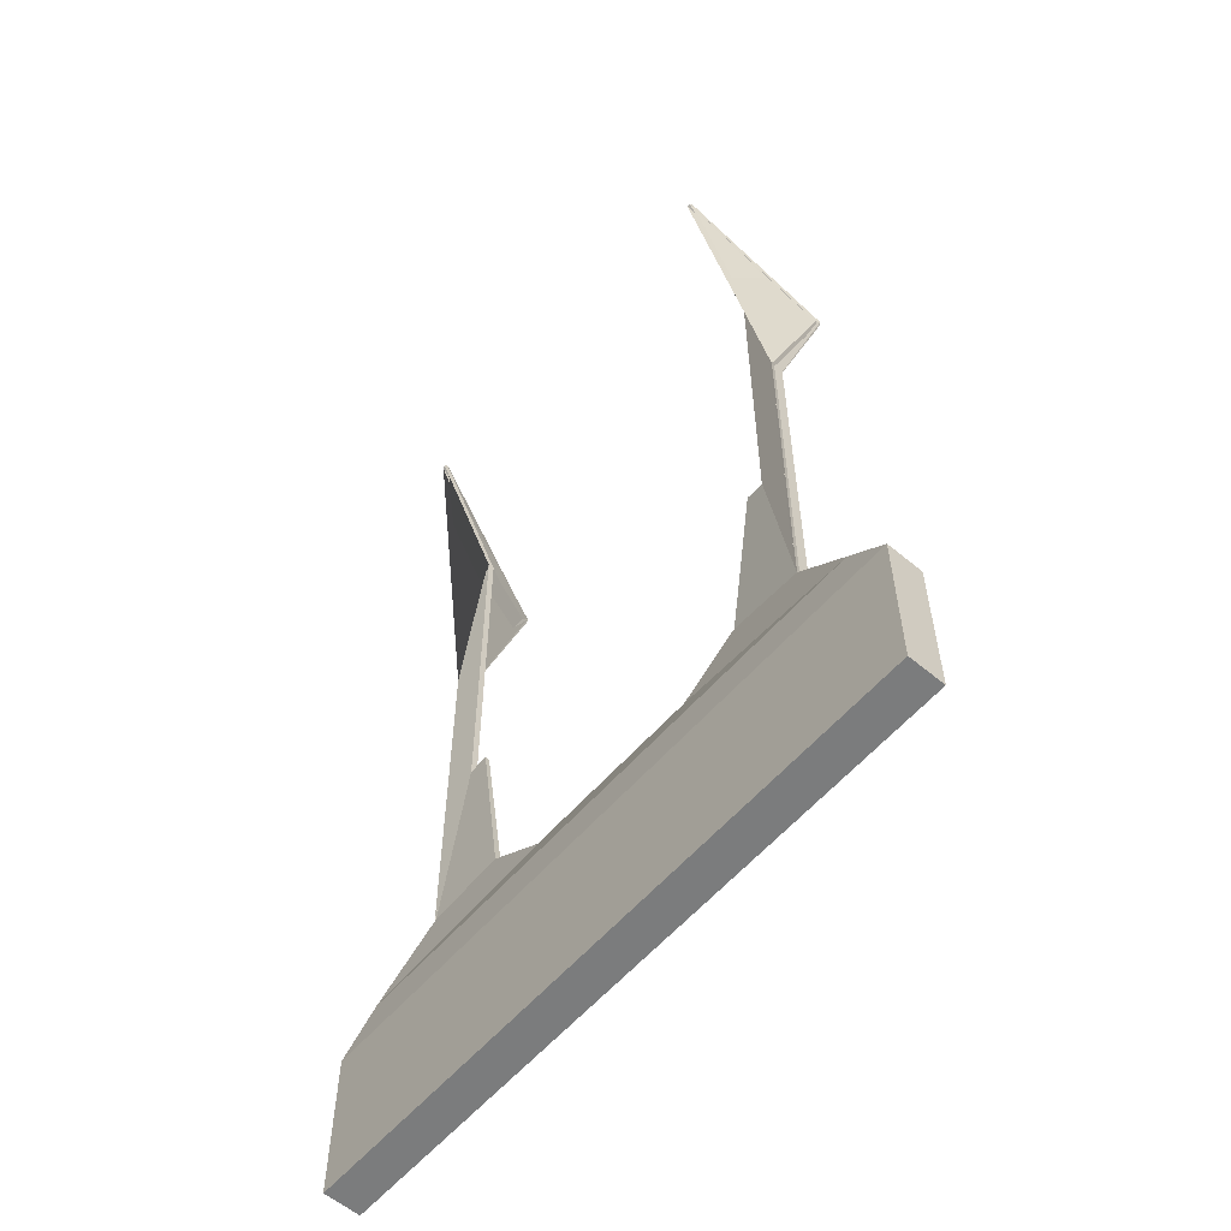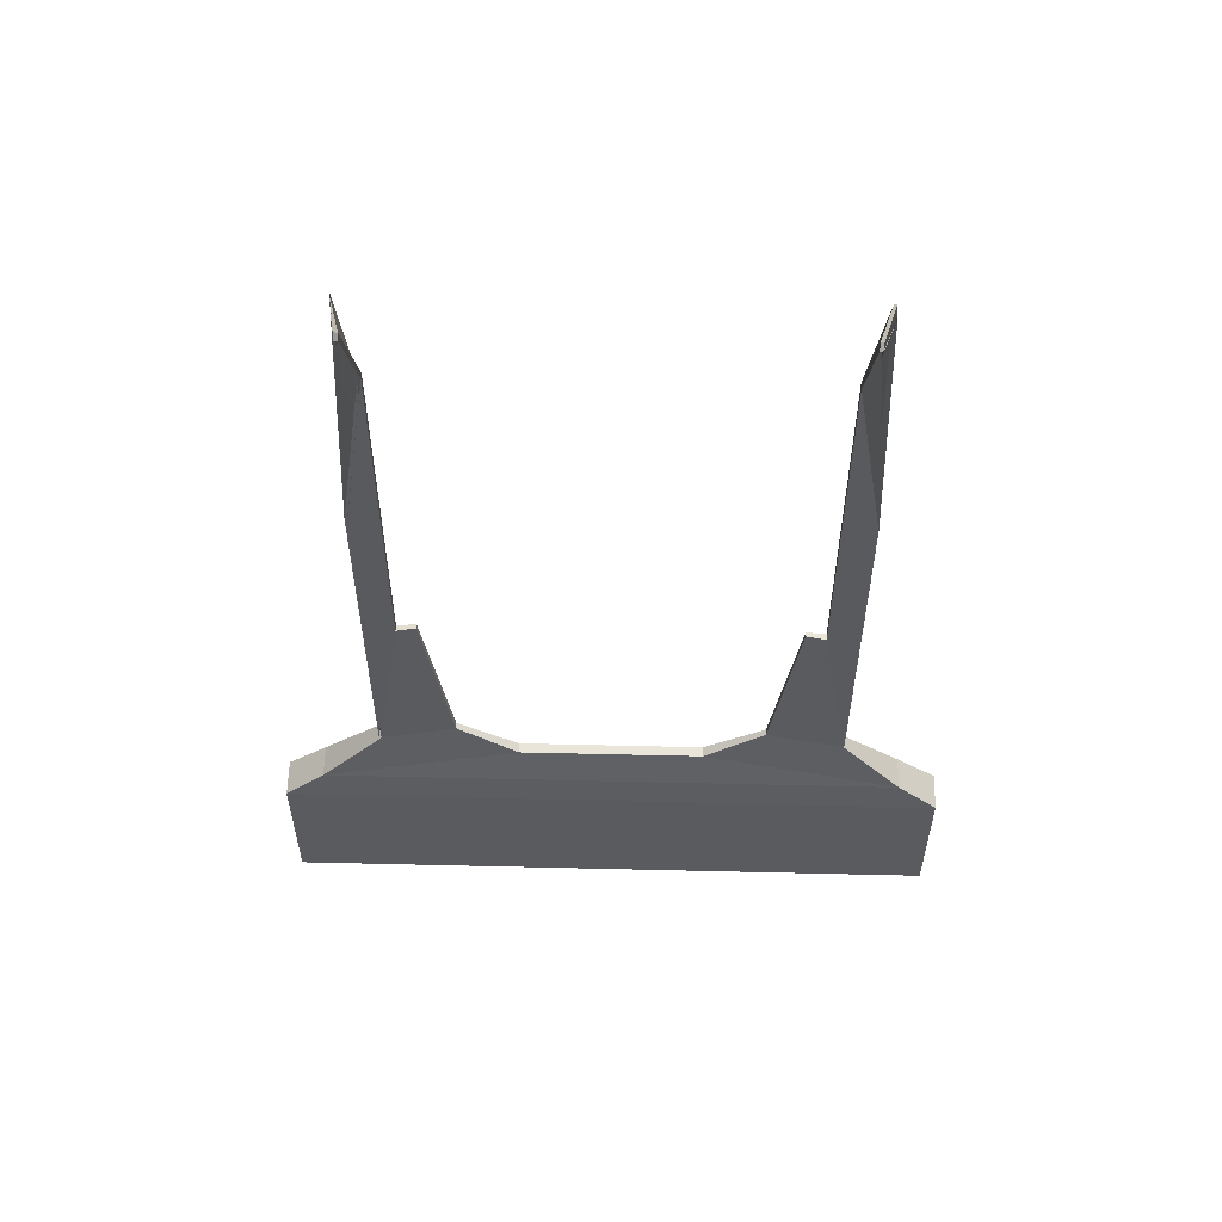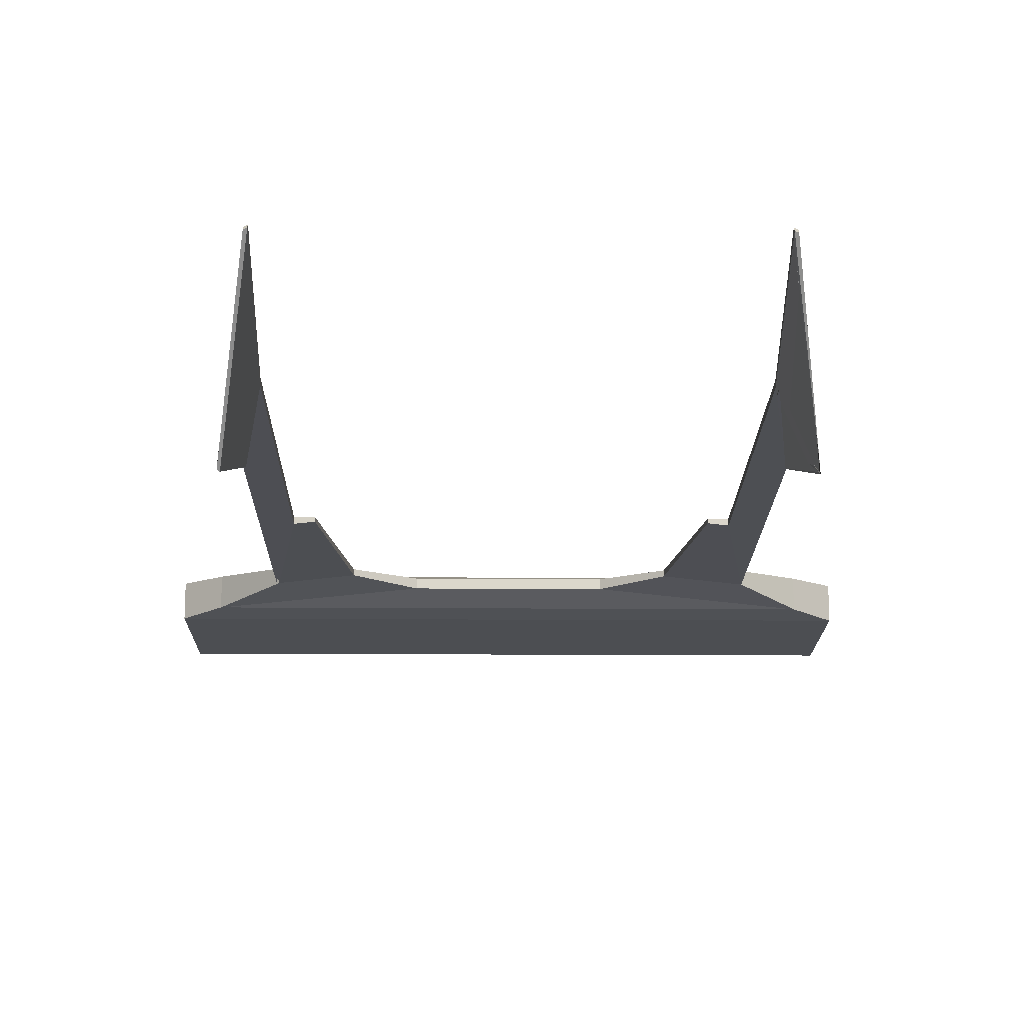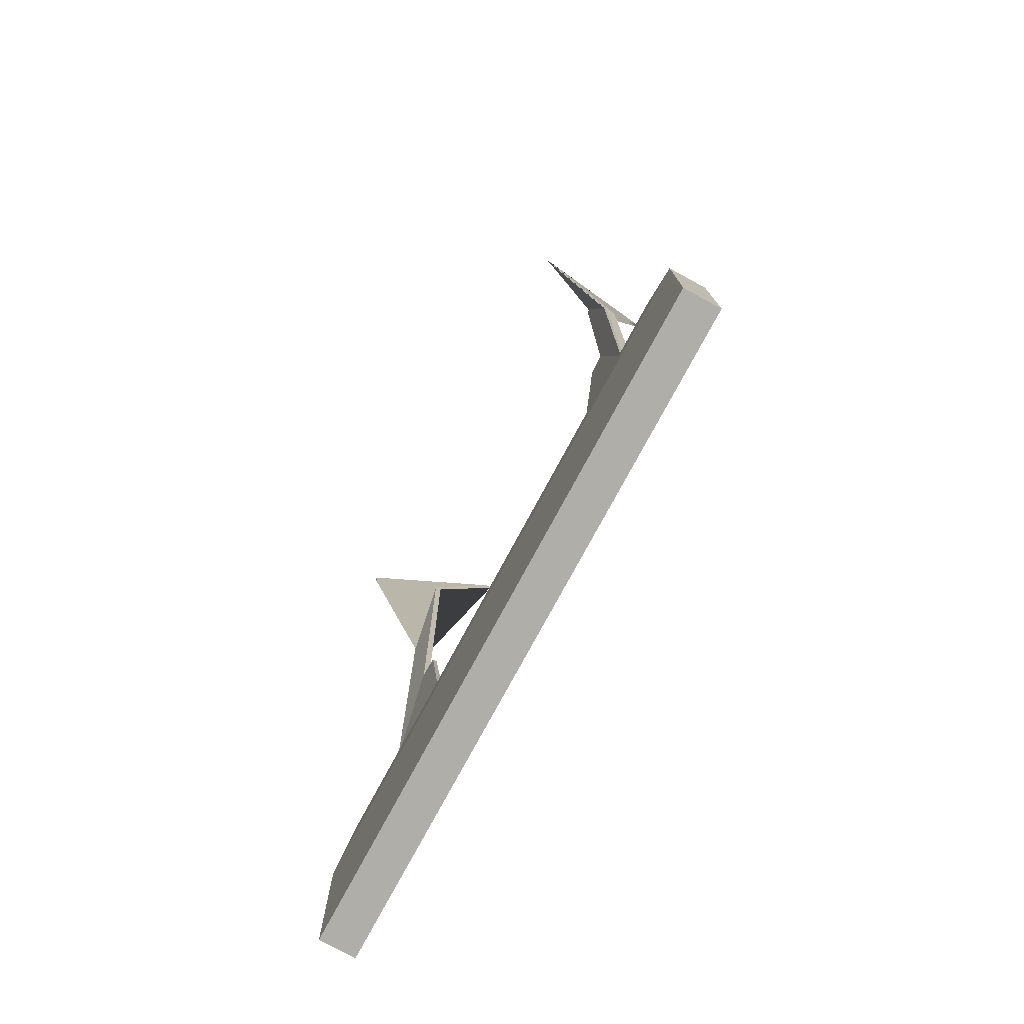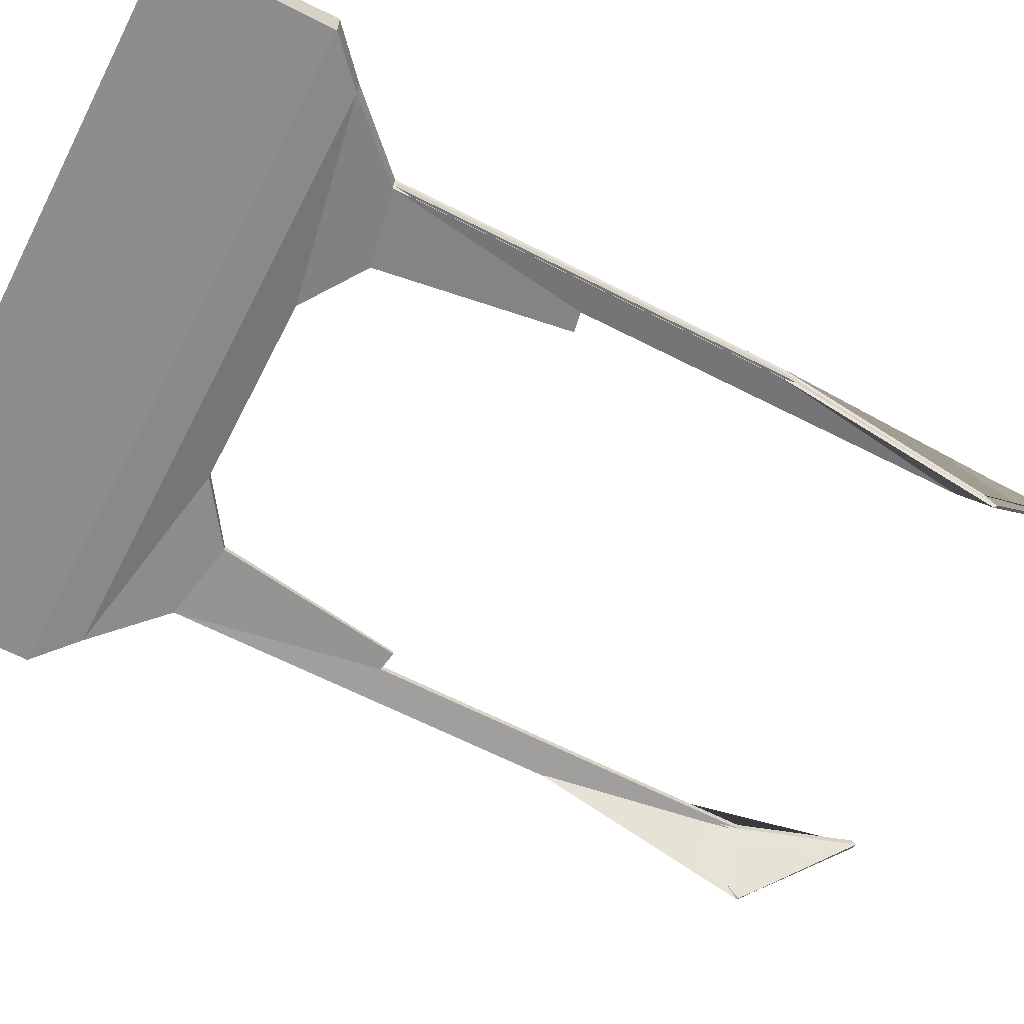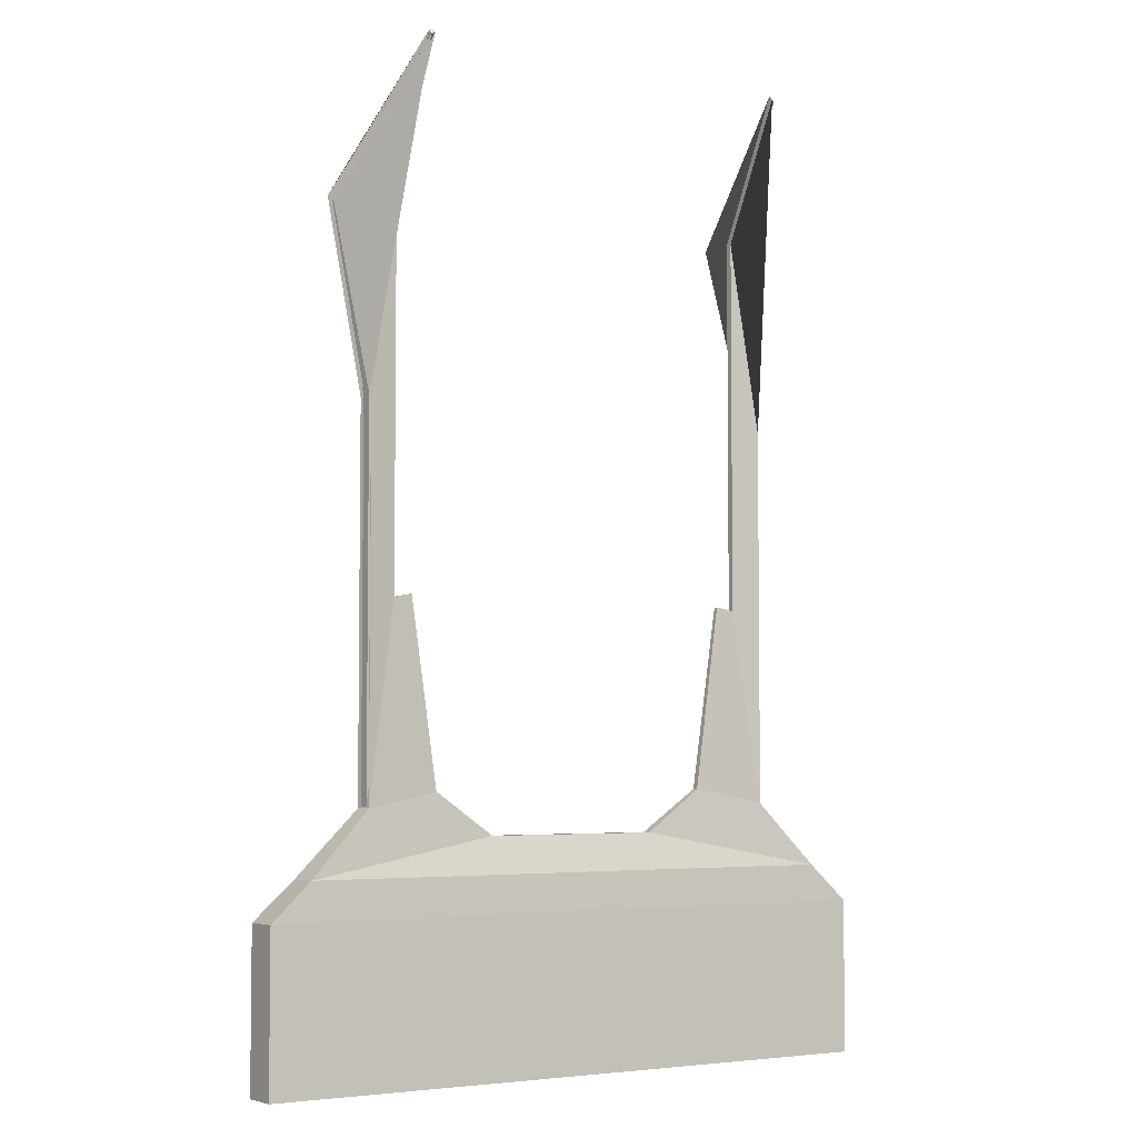
<metadata>
{"format":"obj","ext":"obj","renderer":"f3d","projection":"perspective","resolution":1024,"background":"white","views":[{"elev":-58.7,"azim":49.3,"up":"+Y"},{"elev":57.8,"azim":1.4,"up":"+Y"},{"elev":-16.5,"azim":179.2,"up":"+Z"},{"elev":-77.5,"azim":-118.4,"up":"+Y"},{"elev":-64.6,"azim":62.8,"up":"+Z"},{"elev":-4.6,"azim":-34.0,"up":"+Y"}]}
</metadata>
<code>
o Cube
v 17.99 -0.01679 -1
v 17.99 -0.01679 1
v -17.99 -0.01679 -1
v -17.99 -0.01679 1
v -17.99 8.445 -1
v -17.99 8.445 1
v 17.99 8.445 -1
v 17.99 8.445 1
v 9.763 24.77 -0.115
v 9.763 24.77 0.115
v -9.763 24.77 -0.115
v -9.763 24.77 0.115
v -15.77 10.49 -0.8763
v -4.993 12.45 -0.2775
v -4.993 12.45 0.2775
v -15.77 10.49 0.8763
v 15.77 10.49 -0.8763
v 4.993 12.45 -0.2775
v 4.993 12.45 0.2775
v 15.77 10.49 0.8763
v -8.29 14.75 -0.1652
v -8.29 14.75 0.1652
v 8.29 14.75 -0.1652
v 8.29 14.75 0.1652
v 11 24.49 -0.1715
v 10.82 24.57 -0.1736
v 11 24.49 0.1715
v 10.82 24.57 0.1736
v -11 24.49 -0.1715
v -10.82 24.57 -0.1736
v -11 24.49 0.1715
v -10.82 24.57 0.1736
v -12.46 14.05 -0.3833
v -12.52 13.94 -0.3894
v -12.46 14.05 0.3833
v -12.33 13.95 0.3965
v 12.46 14.05 -0.3833
v 12.33 13.95 -0.3965
v 12.46 14.05 0.3833
v 12.52 13.94 0.3894
v -12.33 13.95 0.3965
v -12.52 13.94 -0.3894
v -12.46 14.05 -0.3833
v -12.46 14.05 0.3833
v 12.33 13.95 -0.3965
v 12.52 13.94 0.3894
v 12.46 14.05 0.3833
v 12.46 14.05 -0.3833
v -11 24.49 0.1715
v -11 24.49 -0.1715
v -10.82 24.57 -0.1736
v -10.82 24.57 0.1736
v 11 24.49 -0.1715
v 11 24.49 0.1715
v 10.82 24.57 0.1736
v 10.82 24.57 -0.1736
v -12.46 27.19 0.3833
v -12.33 27.09 0.3965
v -12.52 27.08 -0.3894
v -12.46 27.19 -0.3833
v 12.46 27.19 -0.3833
v 12.33 27.09 -0.3965
v 12.52 27.08 0.3894
v 12.46 27.19 0.3833
v -10.82 37.71 0.1736
v -11 37.63 0.1715
v -11 37.63 -0.1715
v -10.82 37.71 -0.1736
v 10.82 37.71 -0.1736
v 11 37.63 -0.1715
v 11 37.63 0.1715
v 10.82 37.71 0.1736
v -12.46 34.75 0.3833
v -12.33 34.66 0.3965
v -12.52 34.65 -0.3894
v -12.46 34.75 -0.3833
v 12.46 34.75 -0.3833
v 12.33 34.66 -0.3965
v 12.52 34.65 0.3894
v 12.46 34.75 0.3833
v -10.82 45.28 0.1736
v -11 45.19 0.1715
v -11 45.19 -0.1715
v -10.82 45.28 -0.1736
v 10.82 45.28 -0.1736
v 11 45.19 -0.1715
v 11 45.19 0.1715
v 10.82 45.28 0.1736
v -12.46 45.31 -3.517
v -12.33 45.23 -3.578
v -12.52 45.8 -4.125
v -12.46 45.86 -4.045
v 12.46 45.86 -4.045
v 12.33 45.81 -4.124
v 12.52 45.23 -3.588
v 12.46 45.31 -3.517
v -10.82 52.71 3.969
v -11 52.66 3.904
v -11 52.9 3.668
v -10.82 52.97 3.73
v 10.82 52.97 3.73
v 11 52.9 3.668
v 11 52.66 3.904
v 10.82 52.71 3.969
v -12.33 45.23 -3.578
v -12.52 45.8 -4.125
v -12.46 45.86 -4.045
v -12.46 45.31 -3.517
v 12.33 45.81 -4.124
v 12.52 45.23 -3.588
v 12.46 45.31 -3.517
v 12.46 45.86 -4.045
v -11 52.66 3.904
v -11 52.9 3.668
v -10.82 52.97 3.73
v -10.82 52.71 3.969
v 11 52.9 3.668
v 11 52.66 3.904
v 10.82 52.71 3.969
v 10.82 52.97 3.73
g Cube_Cube_Material
f 1 2 4 3
f 8 6 4 2
f 6 5 3 4
f 20 8 7 17
f 7 8 2 1
f 5 7 1 3
f 14 15 19 18
f 13 5 6 16
f 16 6 8 20
f 50 33 35 31
f 18 17 13 14
f 15 16 20 19
f 54 39 37 25
f 17 7 5 13
f 42 13 16 36
f 22 15 14 21
f 38 17 18 23
f 36 16 15 22
f 46 20 17 38
f 23 18 19 24
f 24 19 20 46
f 11 30 32 12
f 12 22 21 11
f 21 14 13 42
f 32 36 22 12
f 10 28 26 9
f 11 21 42 30
f 9 23 24 10
f 10 24 46 28
f 41 58 59 34
f 55 72 69 56
f 27 71 64 47
f 53 70 71 27
f 56 69 62 45
f 51 68 65 52
f 48 61 70 53
f 49 66 67 29
f 26 38 23 9
f 34 42 36 41
f 44 35 33 43
f 40 46 38 45
f 48 37 39 47
f 29 50 31 49
f 52 32 30 51
f 27 54 25 53
f 56 26 28 55
f 43 33 50 29
f 51 30 42 34
f 49 31 35 44
f 41 36 32 52
f 53 25 37 48
f 45 38 26 56
f 47 39 54 27
f 55 28 46 40
f 61 77 86 70
f 66 82 83 67
f 65 81 74 58
f 64 80 77 61
f 57 73 82 66
f 62 78 79 63
f 59 75 84 68
f 60 76 73 57
f 40 63 72 55
f 29 67 60 43
f 43 60 57 44
f 34 59 68 51
f 45 62 63 40
f 44 57 66 49
f 47 64 61 48
f 52 65 58 41
f 75 106 100 84
f 76 92 89 73
f 83 99 92 76
f 79 110 119 88
f 74 105 106 75
f 88 119 120 85
f 87 118 111 80
f 86 117 118 87
f 68 84 81 65
f 69 85 78 62
f 70 86 87 71
f 71 87 80 64
f 72 88 85 69
f 58 74 75 59
f 63 79 88 72
f 67 83 76 60
f 90 108 107 91
f 109 112 96 95
f 113 116 115 114
f 102 101 104 103
f 114 115 91 107
f 108 90 116 113
f 112 109 101 102
f 103 104 95 96
f 78 94 110 79
f 73 89 98 82
f 80 111 93 77
f 81 97 105 74
f 82 98 99 83
f 77 93 117 86
f 84 100 97 81
f 85 120 94 78
f 91 106 105 90
f 108 89 92 107
f 95 110 94 109
f 112 93 111 96
f 114 99 98 113
f 116 97 100 115
f 103 118 117 102
f 101 120 119 104
f 107 92 99 114
f 115 100 106 91
f 113 98 89 108
f 90 105 97 116
f 102 117 93 112
f 109 94 120 101
f 96 111 118 103
f 104 119 110 95

</code>
